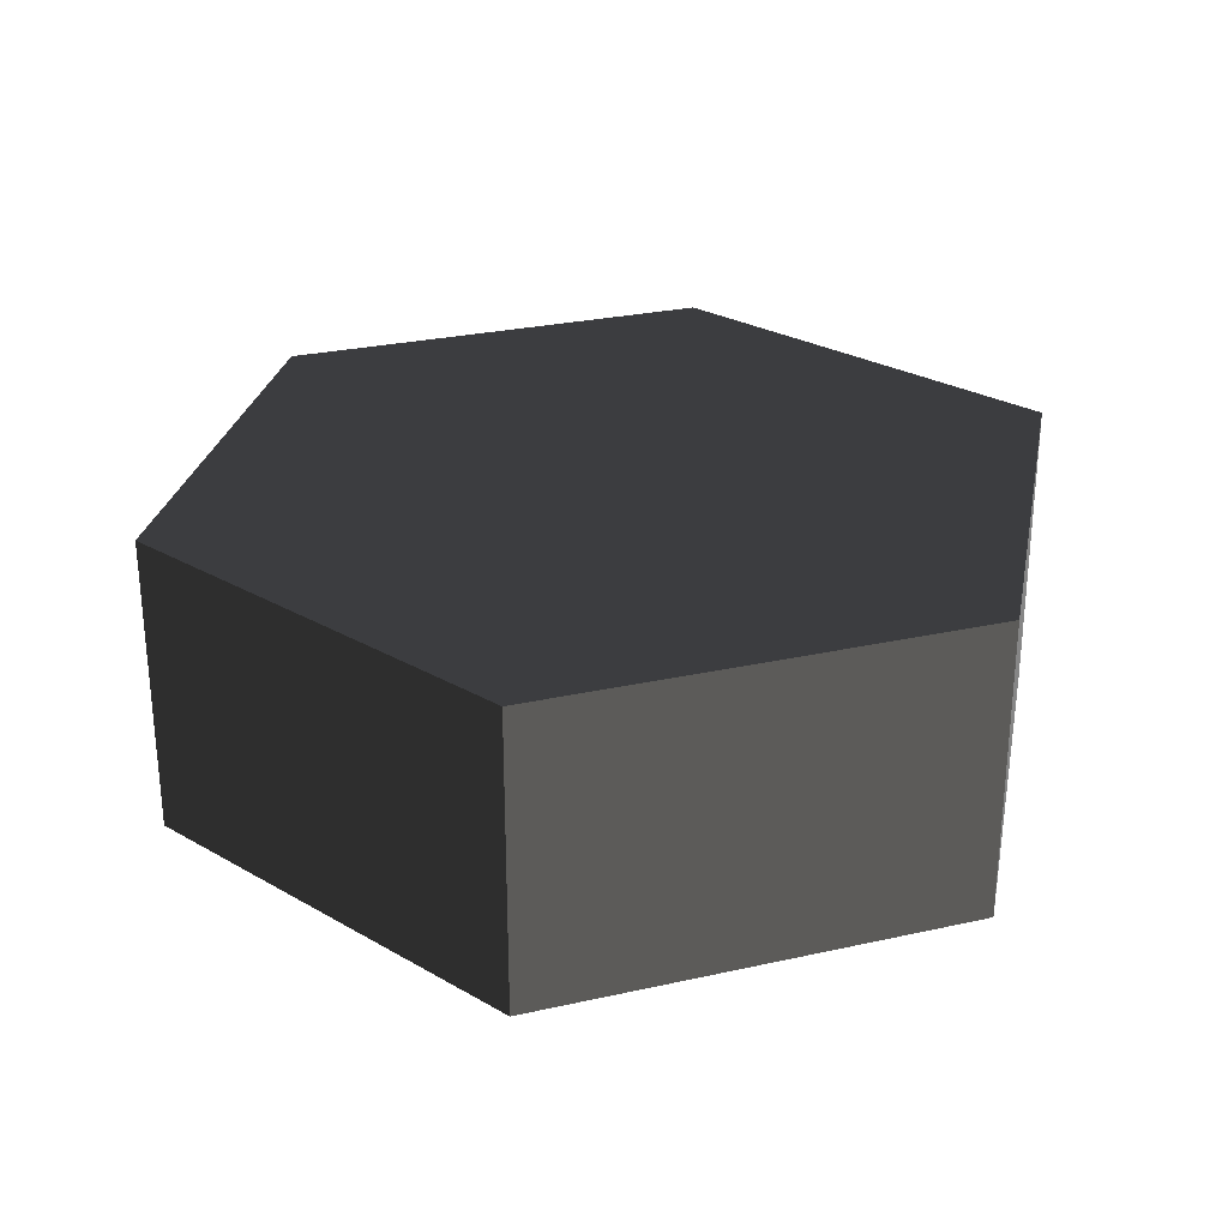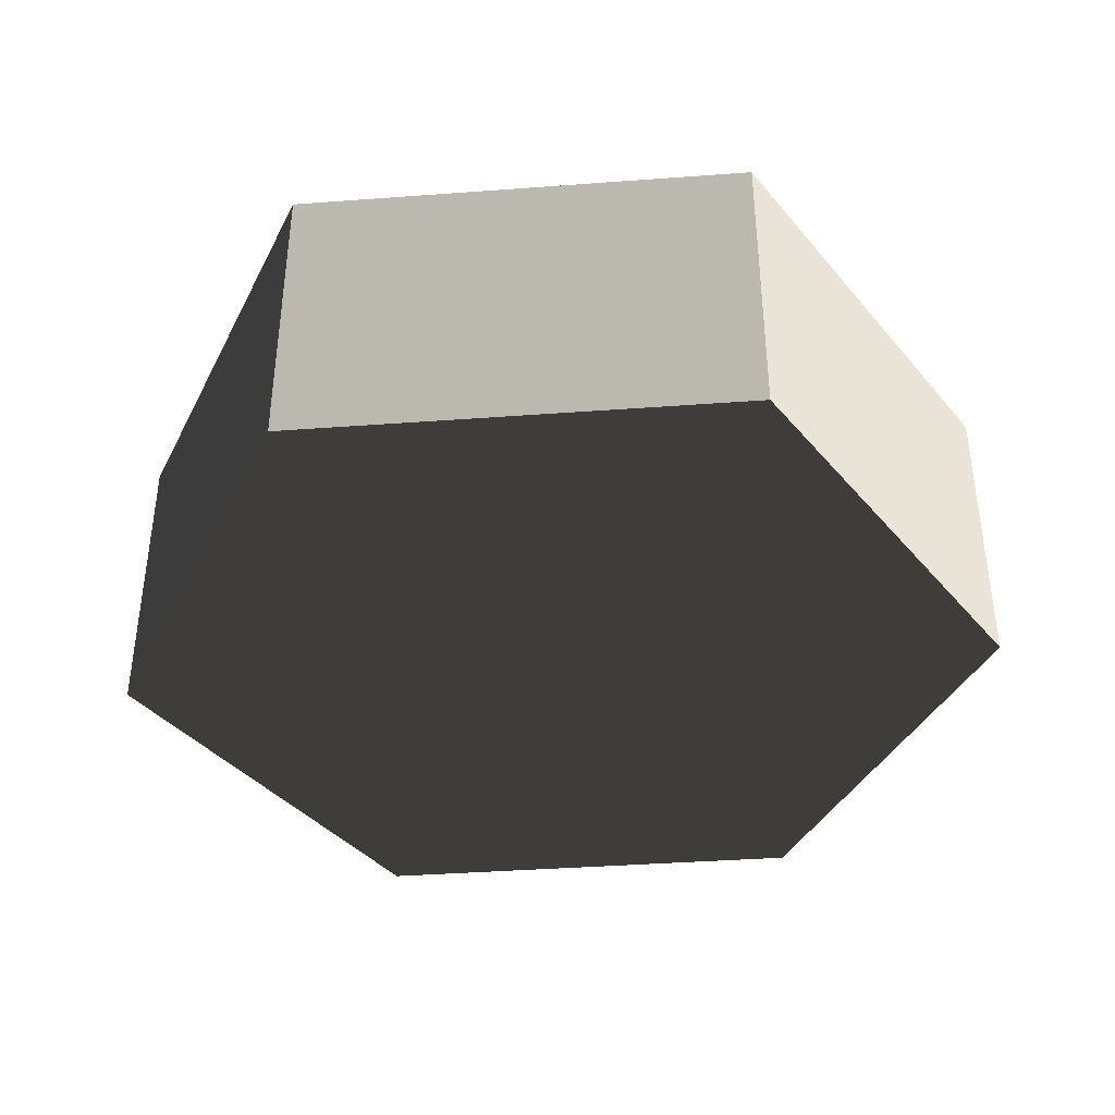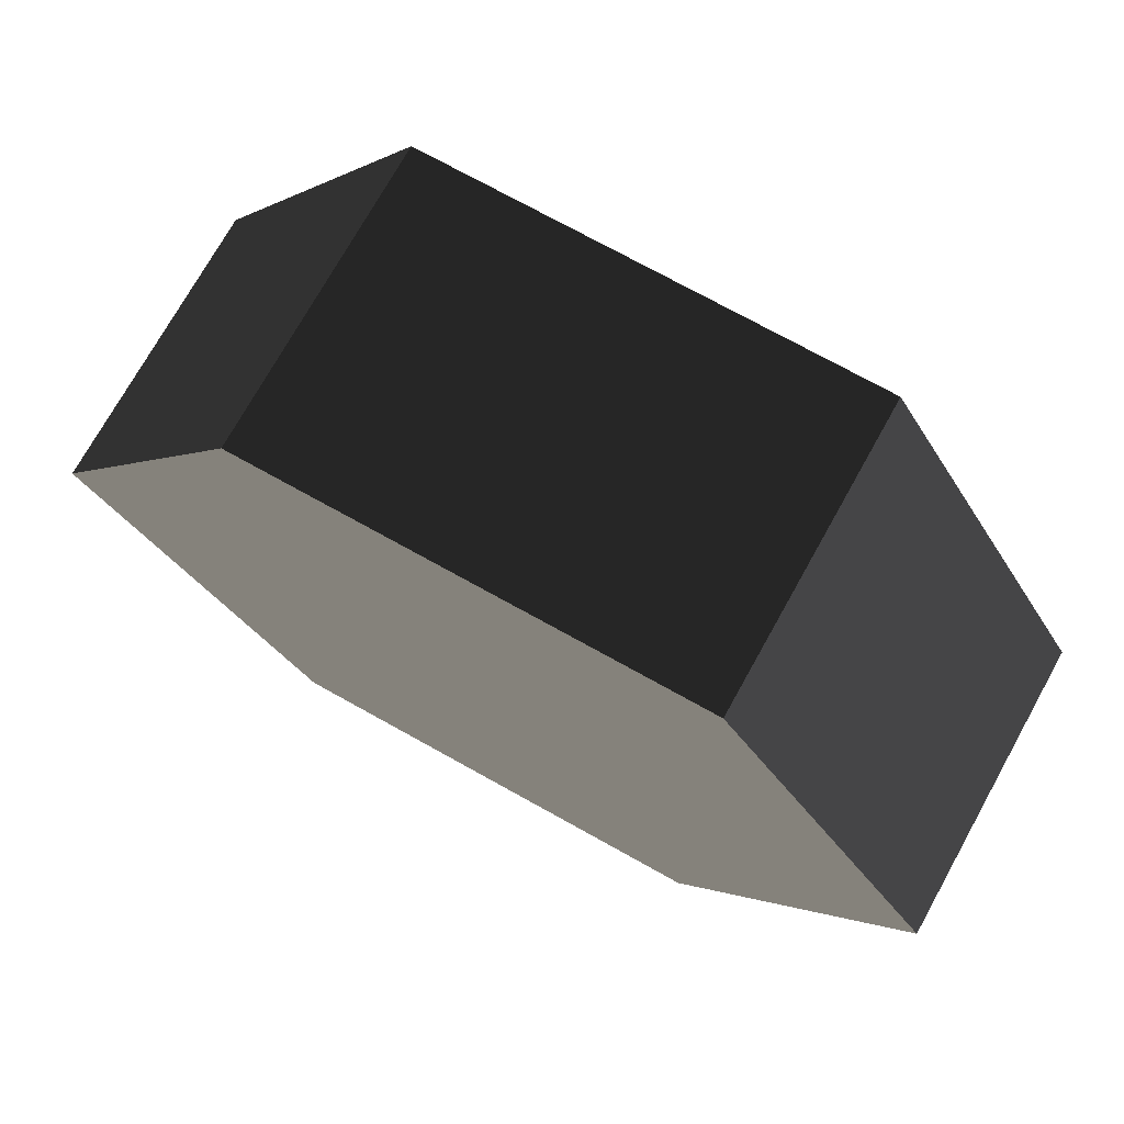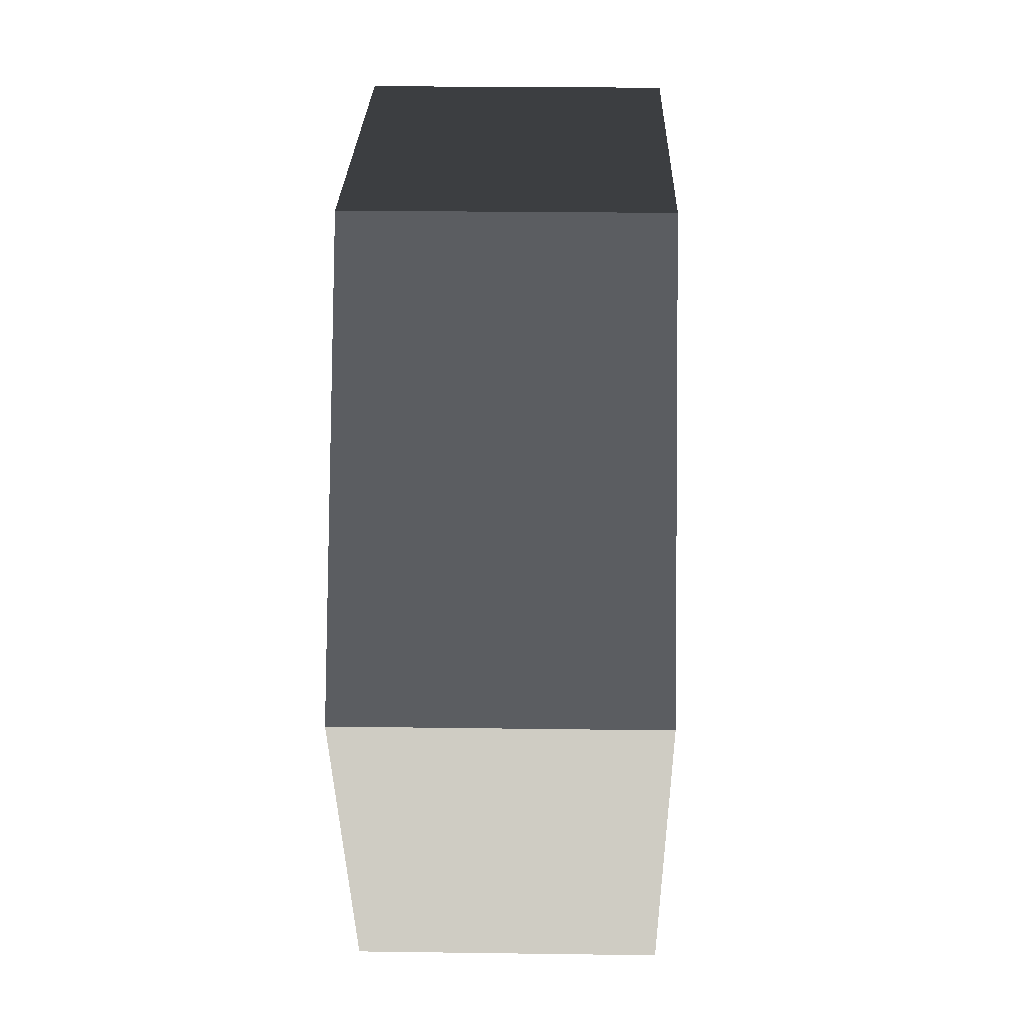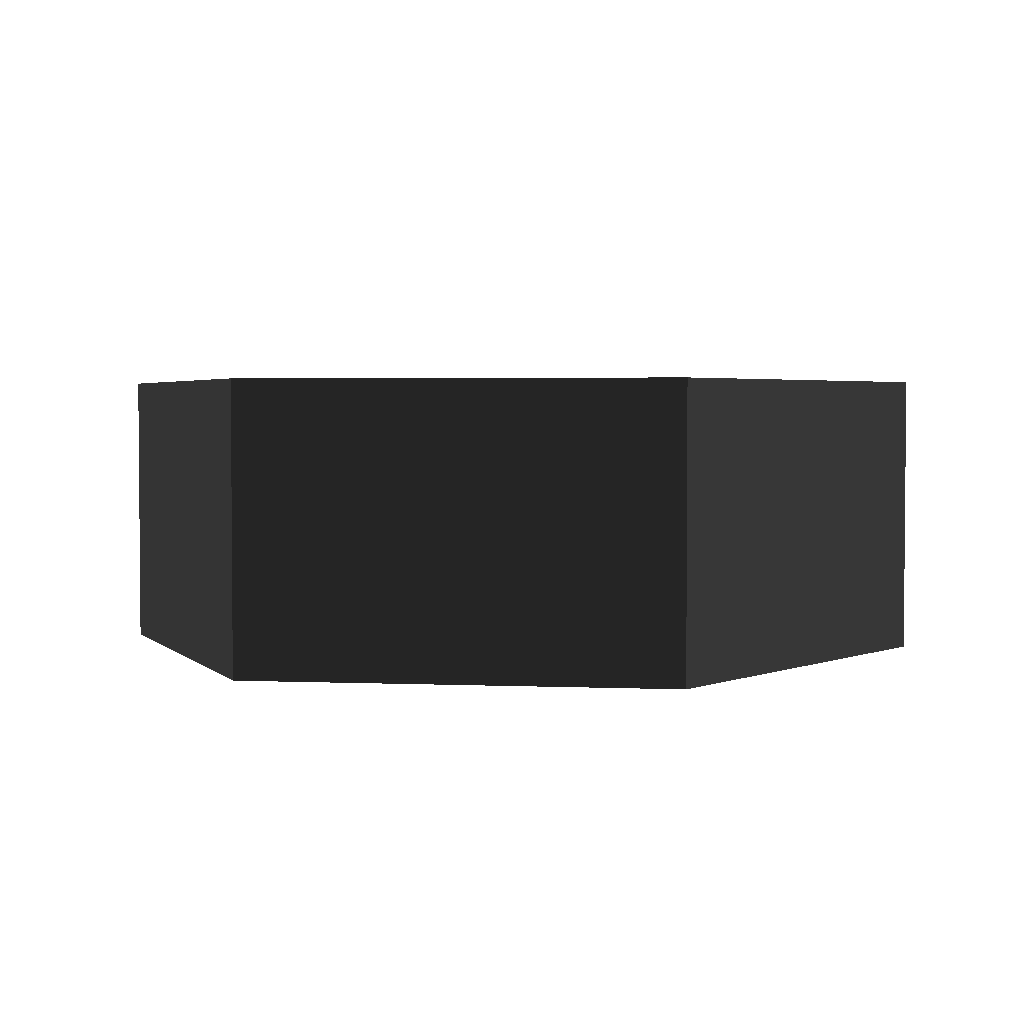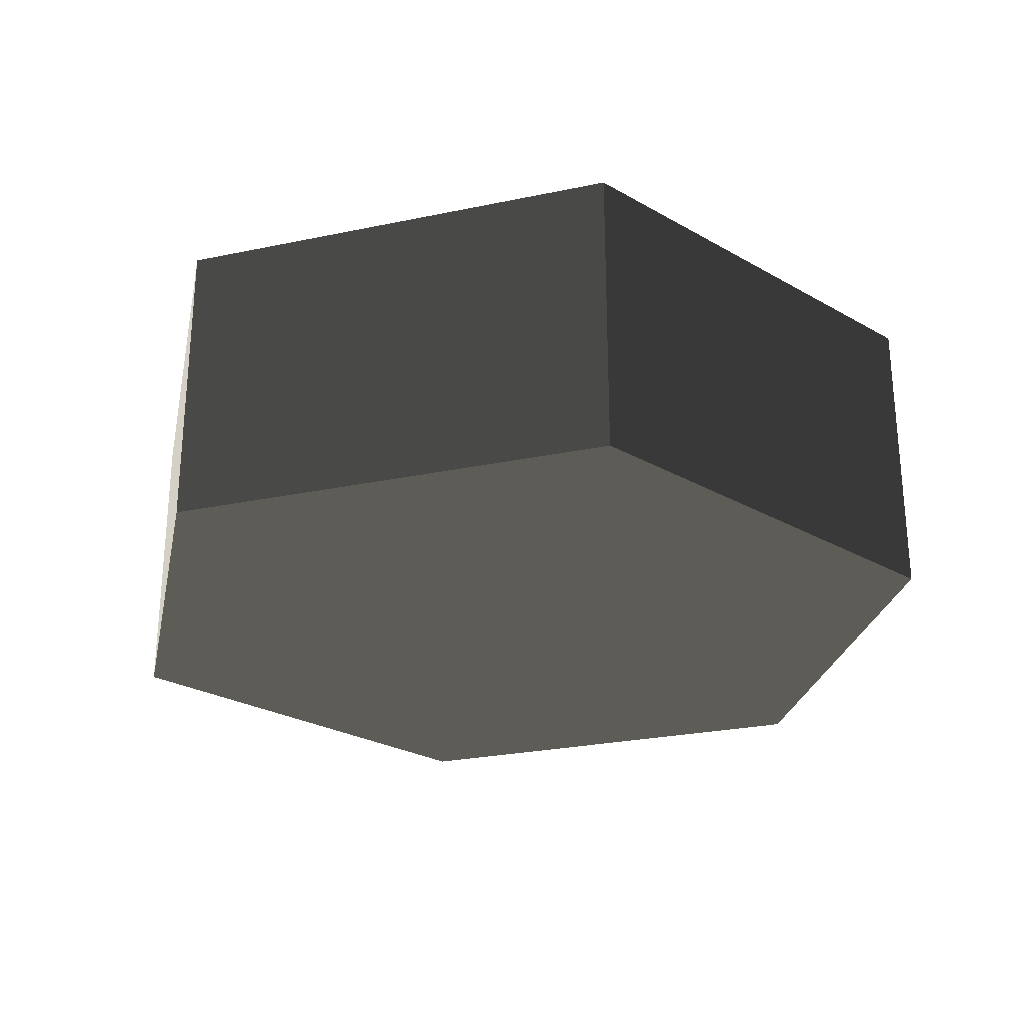
<metadata>
{"format":"obj","ext":"obj","renderer":"f3d","projection":"perspective","resolution":1024,"background":"white","views":[{"elev":27.7,"azim":-138.8,"up":"+Y"},{"elev":-38.8,"azim":-114.7,"up":"+Y"},{"elev":73.5,"azim":29.1,"up":"+Z"},{"elev":24.3,"azim":91.3,"up":"+Z"},{"elev":2.9,"azim":8.1,"up":"+Y"},{"elev":-26.5,"azim":138.2,"up":"+Y"}]}
</metadata>
<code>
v 0.675 -0.45 1.169
v -0.675 -0.45 1.169
v 1.35 -0.45 0
v -1.35 -0.45 0
v 0.675 0.45 1.169
v 1.35 0.45 0
v -0.675 -0.45 1.169
v -0.675 0.45 1.169
v -1.35 0.45 0
v 1.35 0.45 0
v -0.675 -0.45 1.169
v -1.35 -0.45 0
v -0.675 -0.45 -1.169
v -0.675 0.45 -1.169
v 1.35 -0.45 0
v 0.675 -0.45 -1.169
v 0.675 0.45 -1.169
v -0.675 0.45 -1.169
v 1.35 0.45 0
v -1.35 0.45 0
v 0.675 -0.45 -1.169
v 1.35 -0.45 0
g Group_001
f 1 2 4 3
f 1 3 6 5
f 1 5 8 7
f 8 5 10 9
f 8 9 12 11
f 12 9 14 13
f 12 13 16 15
f 16 13 18 17
f 17 18 20 19
f 17 19 22 21

</code>
